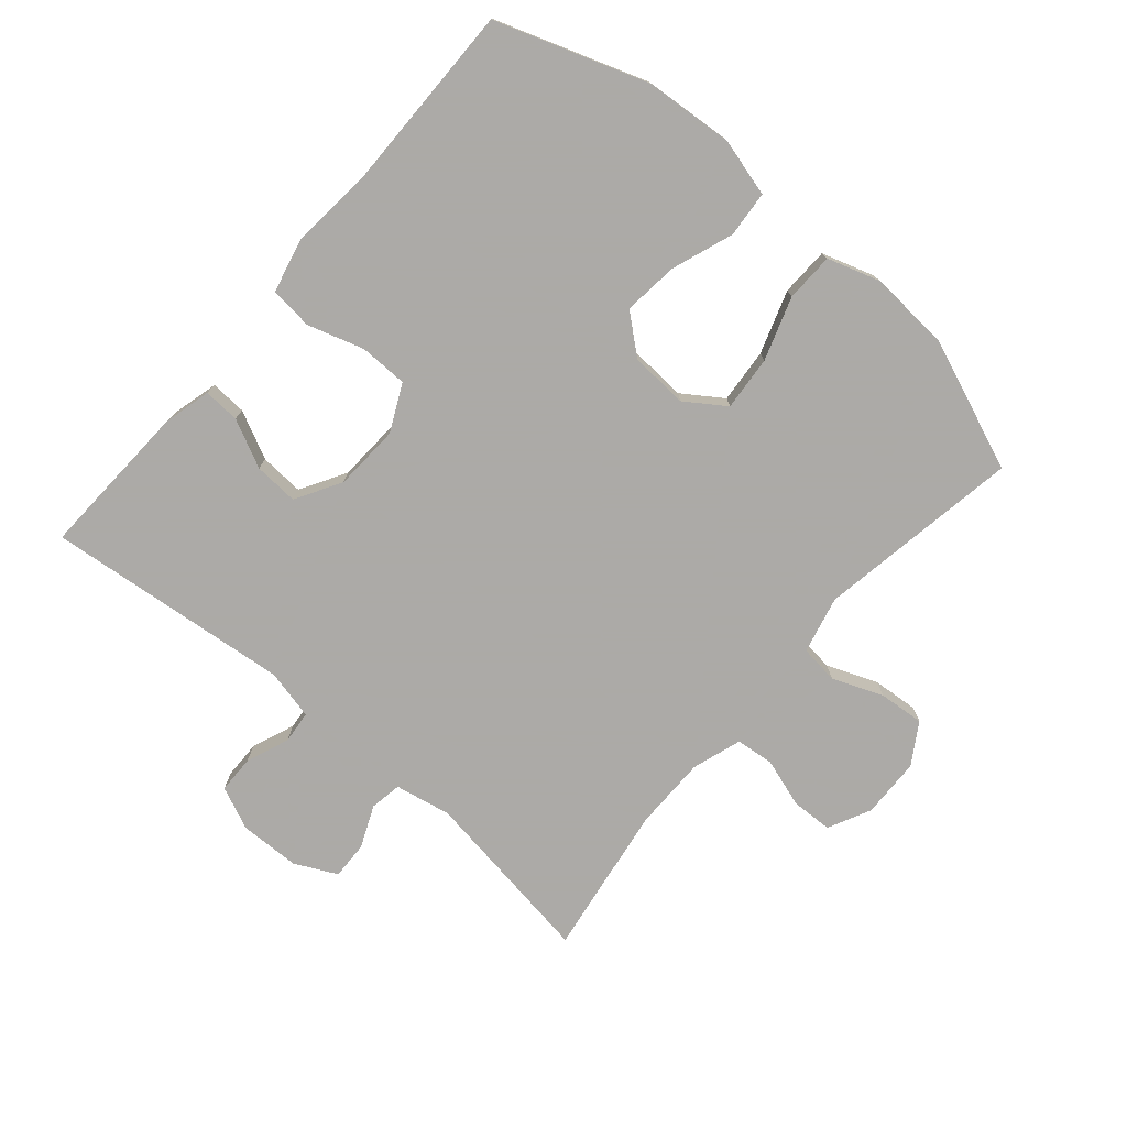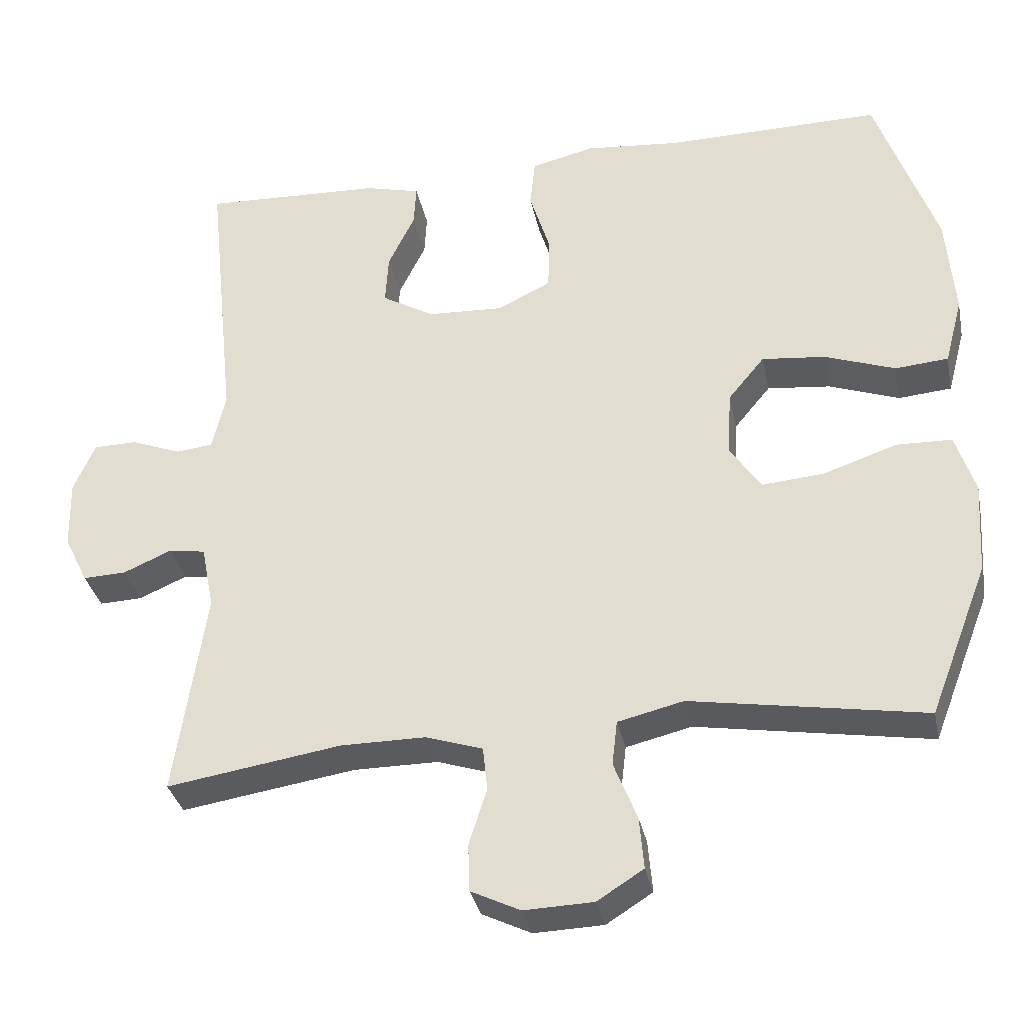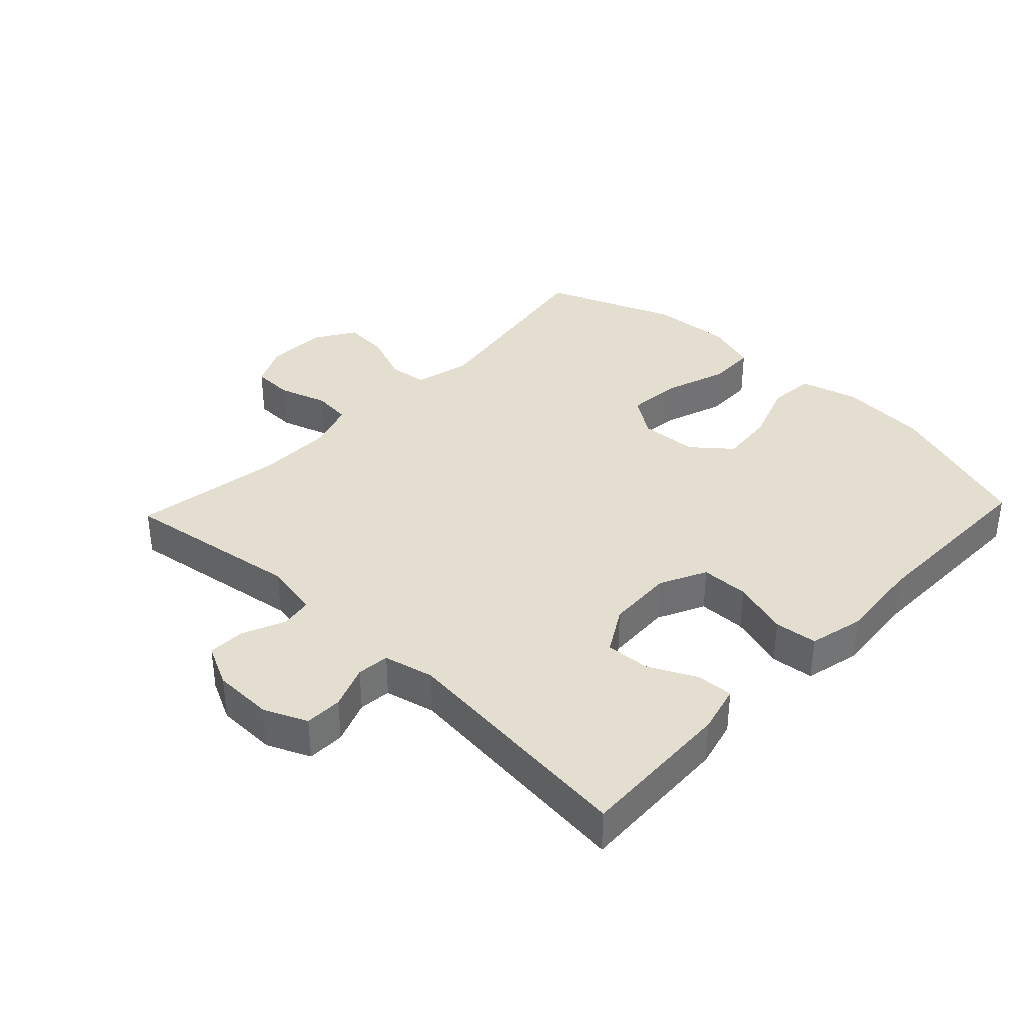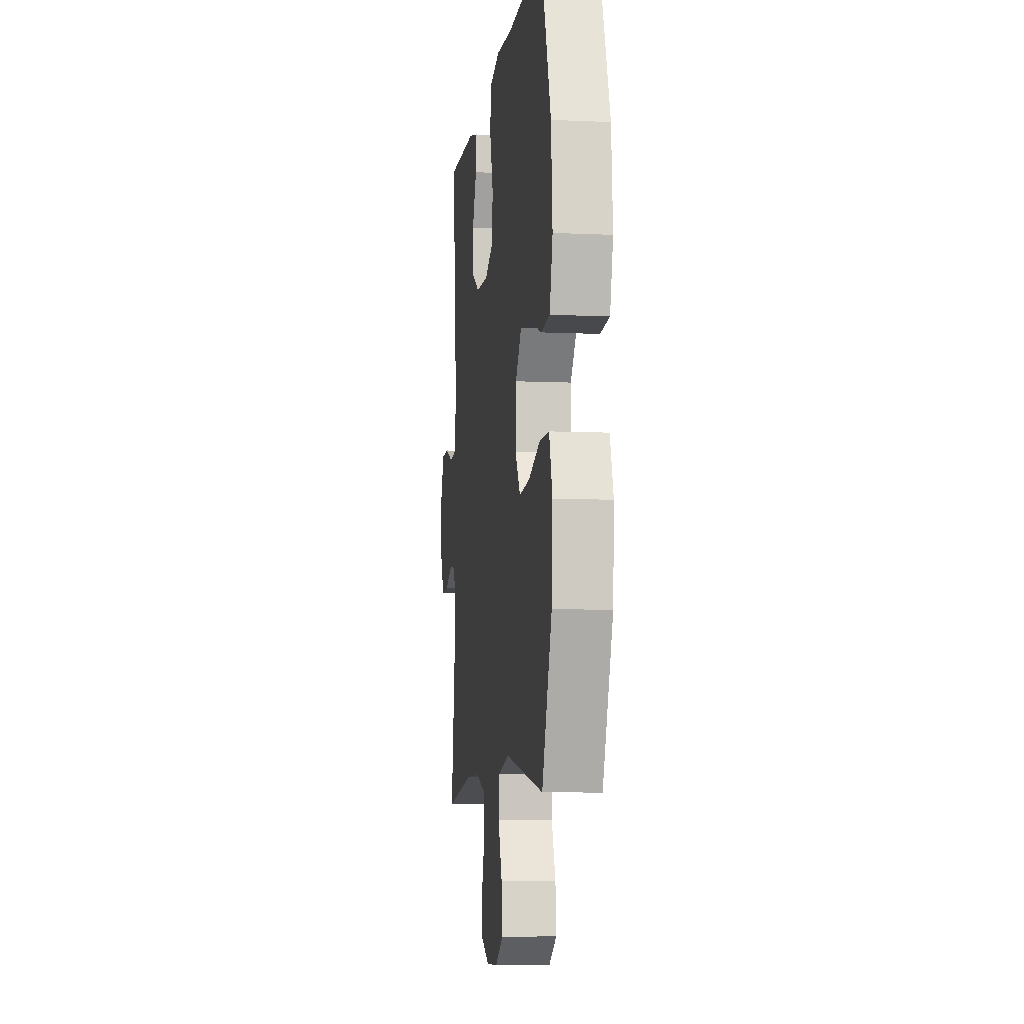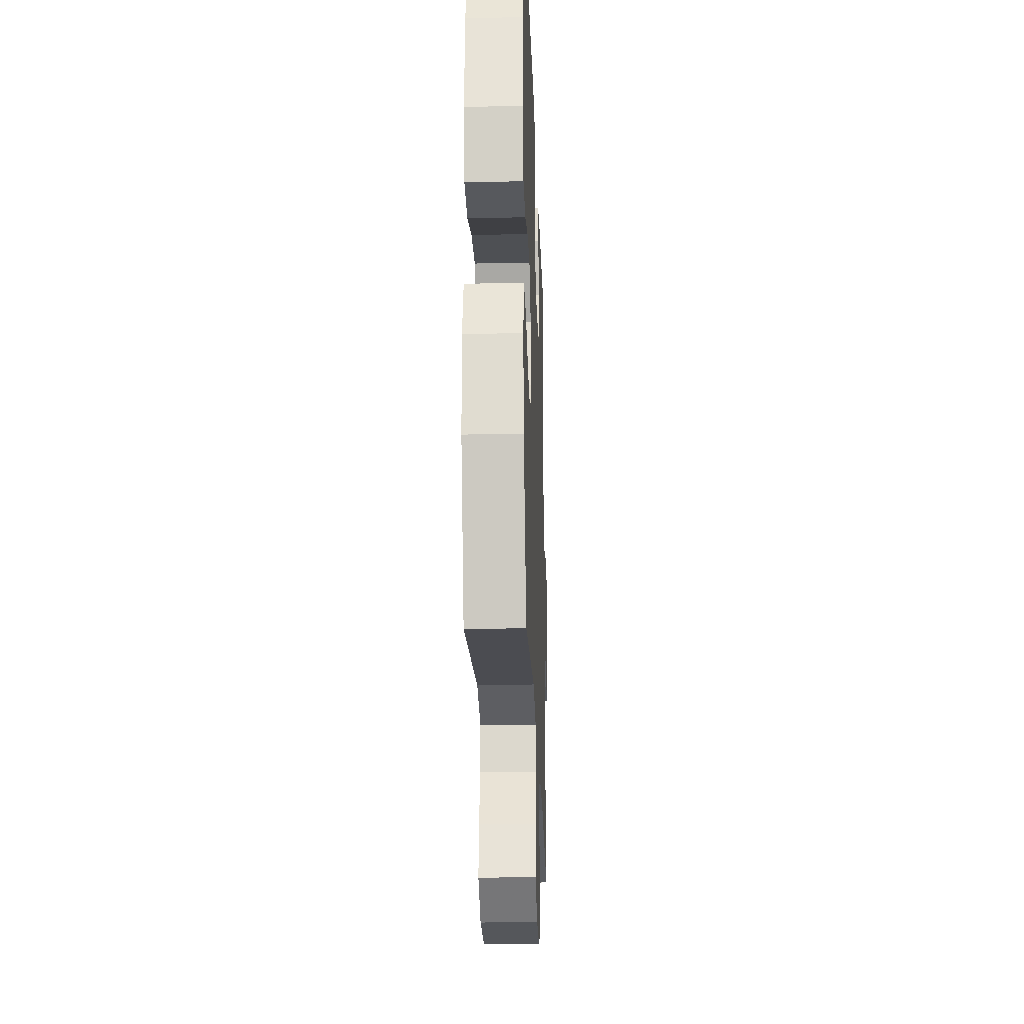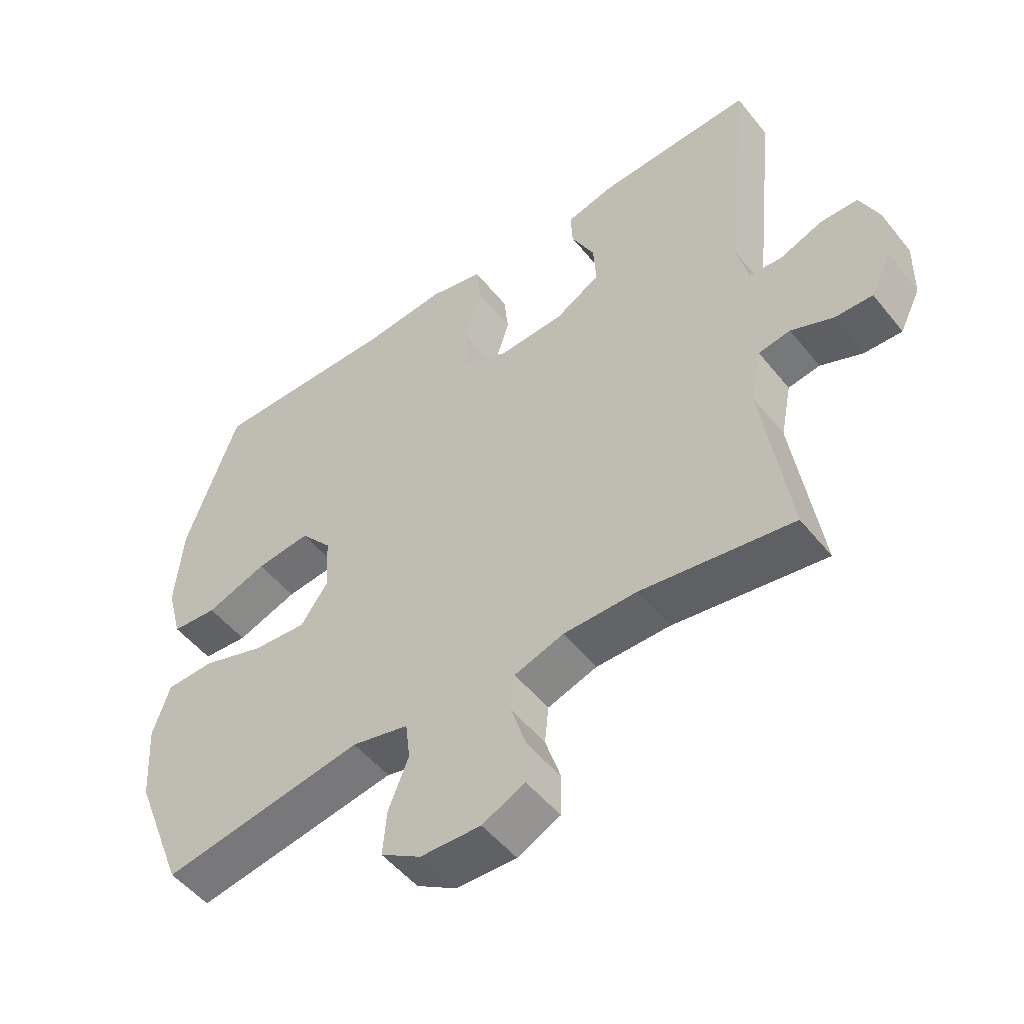
<metadata>
{"format":"obj","ext":"obj","renderer":"f3d","projection":"perspective","resolution":1024,"background":"white","views":[{"elev":-76.0,"azim":49.3,"up":"+Y"},{"elev":-33.5,"azim":11.5,"up":"+Z"},{"elev":36.4,"azim":-46.5,"up":"+Y"},{"elev":-7.5,"azim":82.7,"up":"+Z"},{"elev":-24.8,"azim":92.0,"up":"+Z"},{"elev":-51.3,"azim":-142.5,"up":"+Z"}]}
</metadata>
<code>
v -0.5 0.07 0.5
v -0.259 0.07 0.49
v -0.185 0.07 0.471
v -0.188 0.07 0.415
v -0.224 0.07 0.341
v -0.228 0.07 0.273
v -0.158 0.07 0.232
v -0.056 0.07 0.227
v 0.016 0.07 0.262
v 0.017 0.07 0.336
v -0.01 0.07 0.423
v -0.003 0.07 0.489
v 0.082 0.07 0.509
v 0.21 0.07 0.497
v 0.5 0.07 0.5
v 0.581 0.07 0.268
v 0.592 0.07 0.132
v 0.568 0.07 0.042
v 0.497 0.07 0.036
v 0.402 0.07 0.07
v 0.317 0.07 0.079
v 0.268 0.07 0.02
v 0.263 0.07 -0.069
v 0.305 0.07 -0.13
v 0.389 0.07 -0.123
v 0.486 0.07 -0.09
v 0.561 0.07 -0.092
v 0.587 0.07 -0.173
v 0.579 0.07 -0.297
v 0.5 0.07 -0.5
v 0.187 0.07 -0.448
v 0.099 0.07 -0.469
v 0.092 0.07 -0.529
v 0.123 0.07 -0.607
v 0.129 0.07 -0.677
v 0.067 0.07 -0.716
v -0.026 0.07 -0.719
v -0.092 0.07 -0.687
v -0.094 0.07 -0.623
v -0.07 0.07 -0.548
v -0.076 0.07 -0.489
v -0.152 0.07 -0.464
v -0.266 0.07 -0.464
v -0.5 0.07 -0.5
v -0.459 0.07 -0.223
v -0.476 0.07 -0.137
v -0.525 0.07 -0.129
v -0.59 0.07 -0.157
v -0.648 0.07 -0.159
v -0.68 0.07 -0.094
v -0.682 0.07 -0.001
v -0.653 0.07 0.065
v -0.595 0.07 0.066
v -0.528 0.07 0.04
v -0.478 0.07 0.045
v -0.46 0.07 0.122
v -0.5 0 0.5
v -0.259 0 0.49
v -0.185 0 0.471
v -0.188 0 0.415
v -0.224 0 0.341
v -0.228 0 0.273
v -0.158 0 0.232
v -0.056 0 0.227
v 0.016 0 0.262
v 0.017 0 0.336
v -0.01 0 0.423
v -0.003 0 0.489
v 0.082 0 0.509
v 0.21 0 0.497
v 0.5 0 0.5
v 0.581 0 0.268
v 0.592 0 0.132
v 0.568 0 0.042
v 0.497 0 0.036
v 0.402 0 0.07
v 0.317 0 0.079
v 0.268 0 0.02
v 0.263 0 -0.069
v 0.305 0 -0.13
v 0.389 0 -0.123
v 0.486 0 -0.09
v 0.561 0 -0.092
v 0.587 0 -0.173
v 0.579 0 -0.297
v 0.5 0 -0.5
v 0.187 0 -0.448
v 0.099 0 -0.469
v 0.092 0 -0.529
v 0.123 0 -0.607
v 0.129 0 -0.677
v 0.067 0 -0.716
v -0.026 0 -0.719
v -0.092 0 -0.687
v -0.094 0 -0.623
v -0.07 0 -0.548
v -0.076 0 -0.489
v -0.152 0 -0.464
v -0.266 0 -0.464
v -0.5 0 -0.5
v -0.459 0 -0.223
v -0.476 0 -0.137
v -0.525 0 -0.129
v -0.59 0 -0.157
v -0.648 0 -0.159
v -0.68 0 -0.094
v -0.682 0 -0.001
v -0.653 0 0.065
v -0.595 0 0.066
v -0.528 0 0.04
v -0.478 0 0.045
v -0.46 0 0.122
f 51 52 53 54
f 51 54 55
f 50 51 55
f 47 48 49 50
f 46 47 50 55
f 45 46 55 56
f 43 44 45
f 42 43 45 56
f 37 38 39 40
f 37 40 41
f 36 37 41
f 33 34 35 36
f 32 33 36 41
f 31 32 41 42
f 29 30 31
f 25 26 27 28
f 24 25 28 29
f 17 18 19 20
f 17 20 21
f 14 15 16 17
f 14 17 21
f 13 14 21 22
f 10 11 12 13
f 9 10 13 22
f 2 3 4 5
f 2 5 6
f 1 2 6
f 56 1 6
f 42 56 6 7
f 24 29 31 42
f 23 24 42 7
f 8 9 22 23
f 7 8 23
f 110 109 108 107
f 111 110 107
f 111 107 106
f 106 105 104 103
f 111 106 103 102
f 112 111 102 101
f 101 100 99
f 112 101 99 98
f 96 95 94 93
f 97 96 93
f 97 93 92
f 92 91 90 89
f 97 92 89 88
f 98 97 88 87
f 87 86 85
f 84 83 82 81
f 85 84 81 80
f 76 75 74 73
f 77 76 73
f 73 72 71 70
f 77 73 70
f 78 77 70 69
f 69 68 67 66
f 78 69 66 65
f 61 60 59 58
f 62 61 58
f 62 58 57
f 62 57 112
f 63 62 112 98
f 98 87 85 80
f 63 98 80 79
f 79 78 65 64
f 79 64 63
f 1 57 58 2
f 2 58 59 3
f 3 59 60 4
f 4 60 61 5
f 5 61 62 6
f 6 62 63 7
f 7 63 64 8
f 8 64 65 9
f 9 65 66 10
f 10 66 67 11
f 11 67 68 12
f 12 68 69 13
f 13 69 70 14
f 14 70 71 15
f 15 71 72 16
f 16 72 73 17
f 17 73 74 18
f 18 74 75 19
f 19 75 76 20
f 20 76 77 21
f 21 77 78 22
f 22 78 79 23
f 23 79 80 24
f 24 80 81 25
f 25 81 82 26
f 26 82 83 27
f 27 83 84 28
f 28 84 85 29
f 29 85 86 30
f 30 86 87 31
f 31 87 88 32
f 32 88 89 33
f 33 89 90 34
f 34 90 91 35
f 35 91 92 36
f 36 92 93 37
f 37 93 94 38
f 38 94 95 39
f 39 95 96 40
f 40 96 97 41
f 41 97 98 42
f 42 98 99 43
f 43 99 100 44
f 44 100 101 45
f 45 101 102 46
f 46 102 103 47
f 47 103 104 48
f 48 104 105 49
f 49 105 106 50
f 50 106 107 51
f 51 107 108 52
f 52 108 109 53
f 53 109 110 54
f 54 110 111 55
f 55 111 112 56
f 56 112 57 1

</code>
